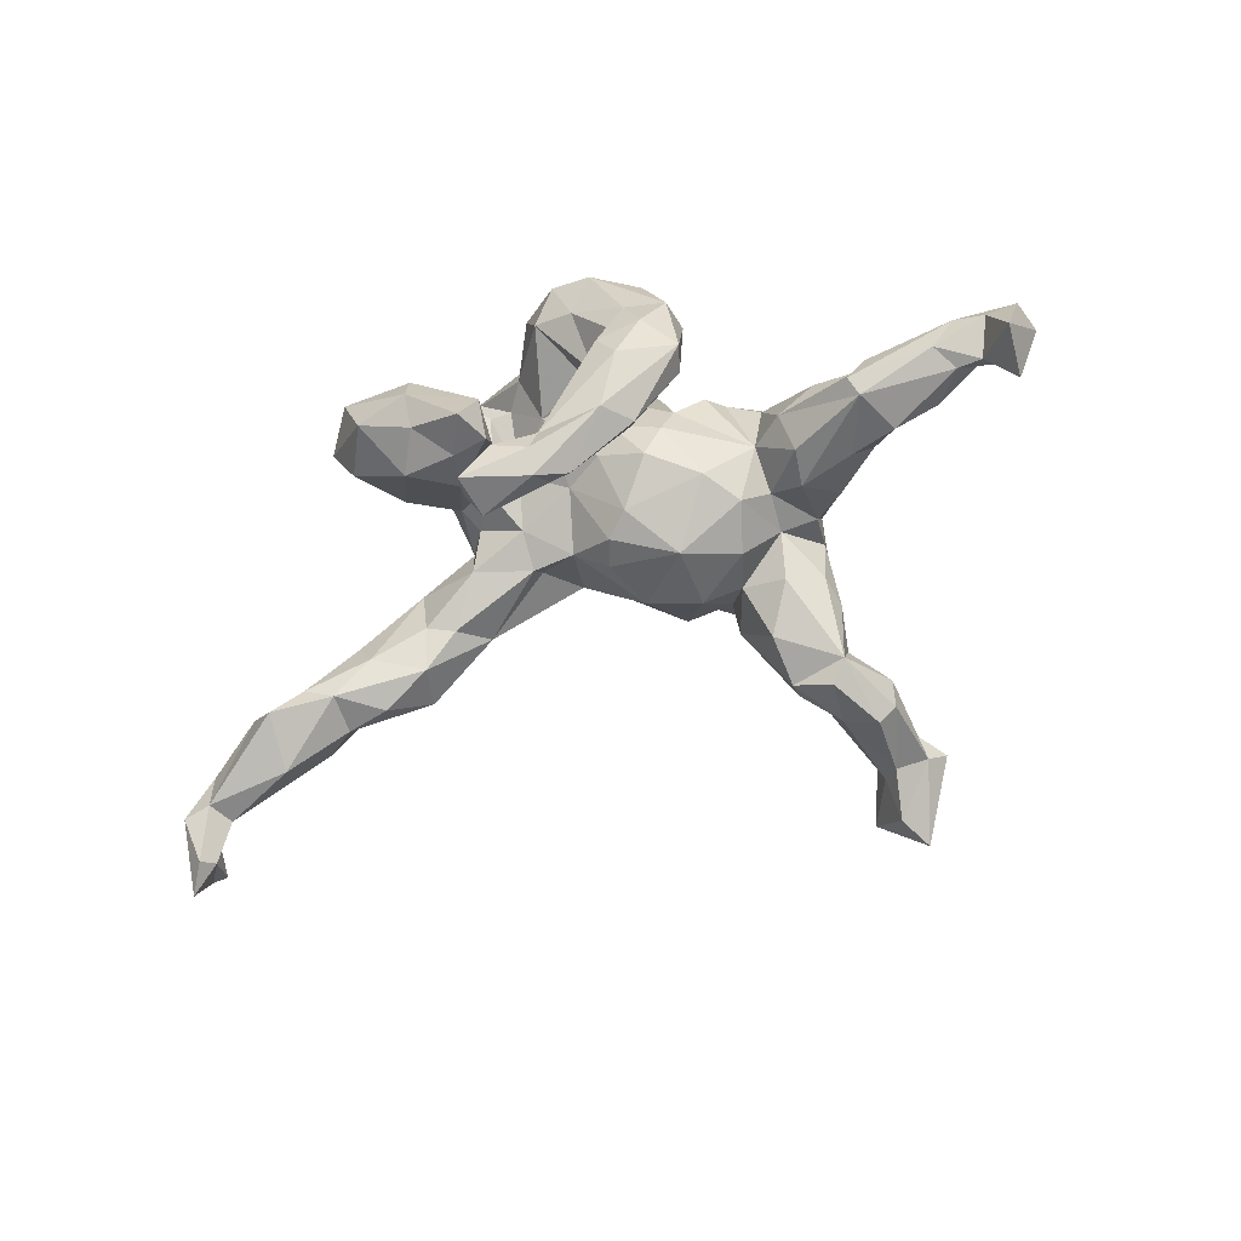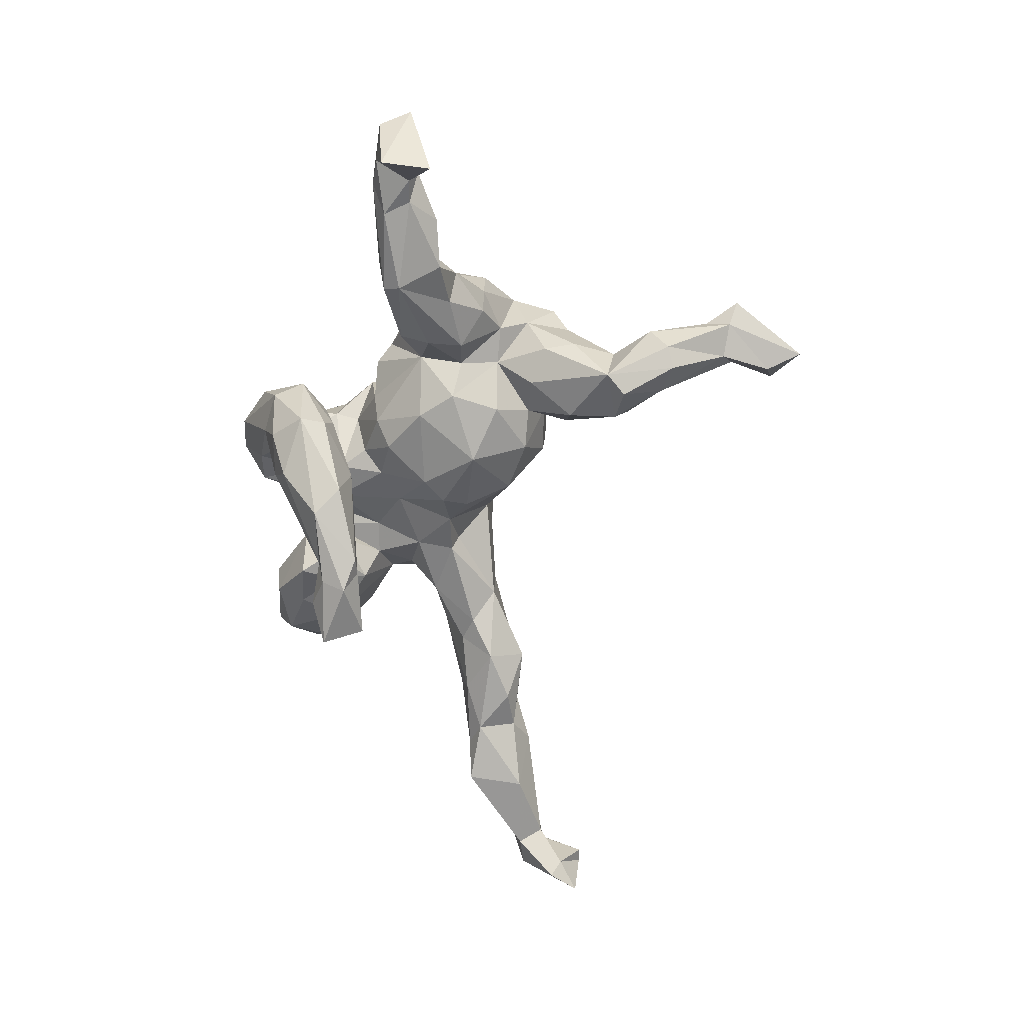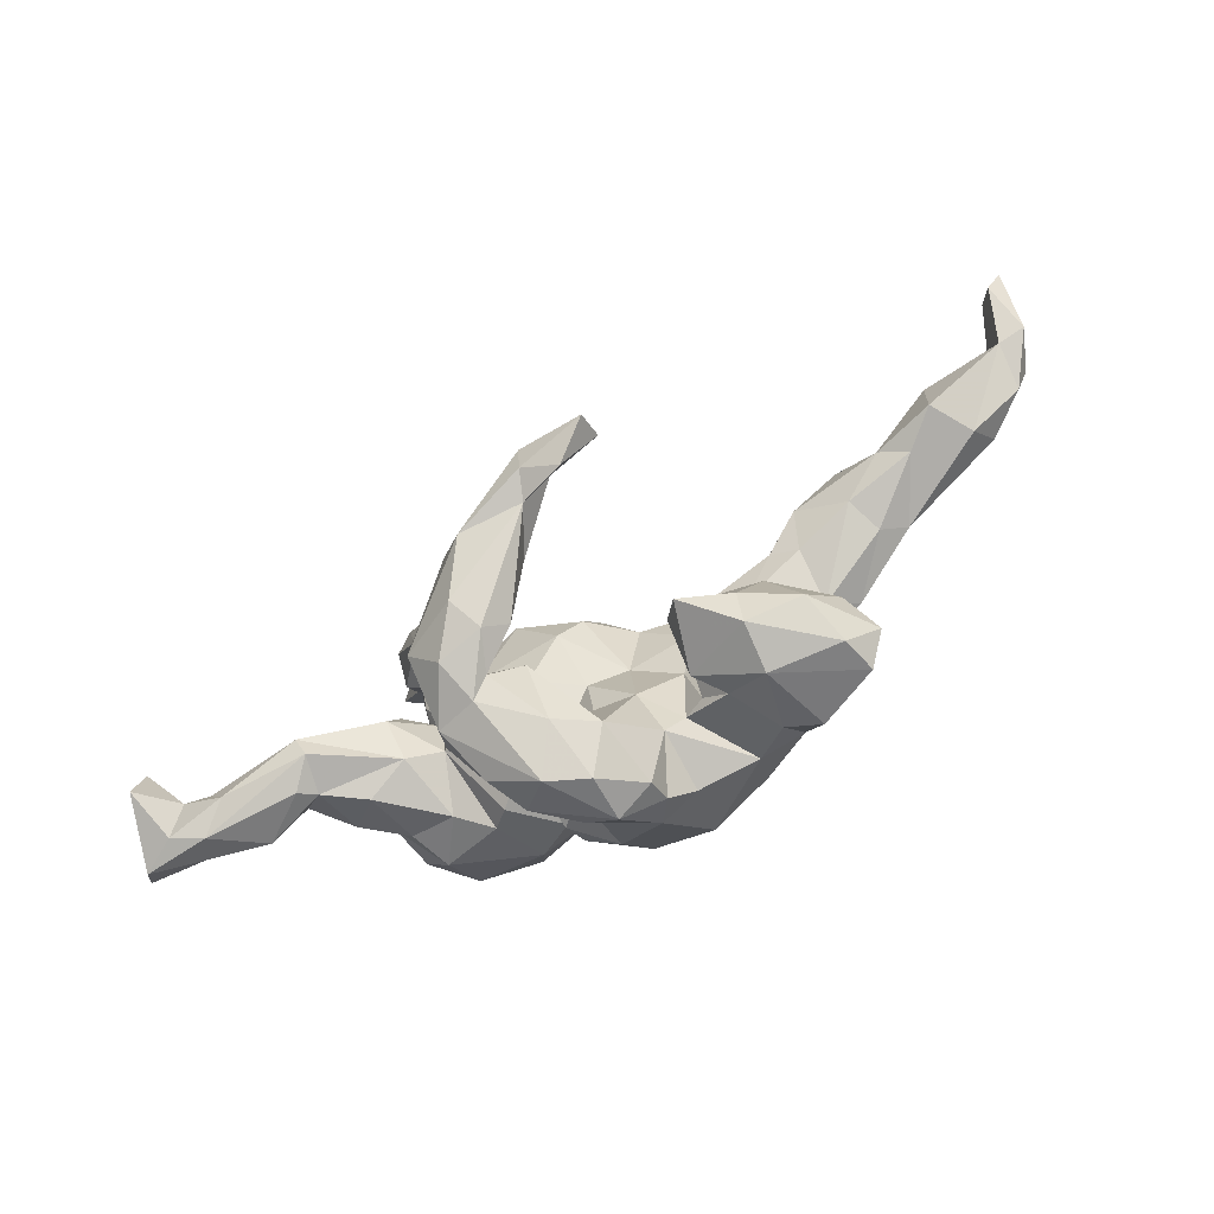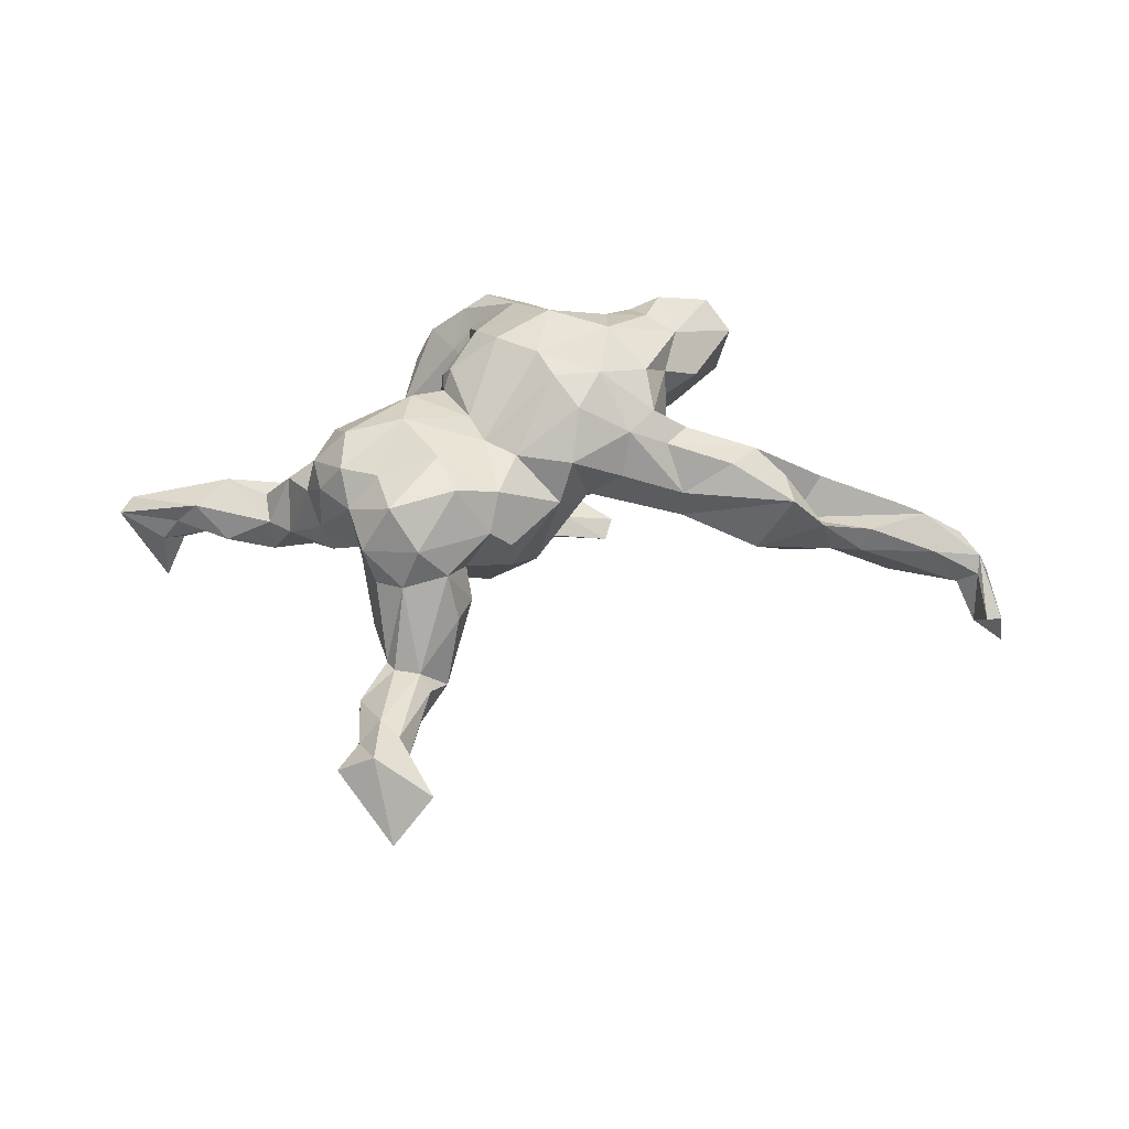
<metadata>
{"format":"obj","ext":"obj","renderer":"f3d","projection":"perspective","resolution":1024,"background":"white","views":[{"elev":-78.8,"azim":20.2,"up":"+Z"},{"elev":-65.0,"azim":88.0,"up":"+Z"},{"elev":-78.8,"azim":-151.9,"up":"+Y"},{"elev":52.7,"azim":172.6,"up":"+Z"}]}
</metadata>
<code>
v 0.722 -0.0652 -0.04084
v 0.6673 -0.1089 -0.1833
v 0.6581 -0.02458 -0.1793
v 0.6528 -0.0419 -0.09592
v 0.648 -0.1225 -0.09882
v 0.6247 -0.05224 -0.06395
v 0.6201 -0.06337 -0.1226
v 0.7039 -0.1187 -0.06513
v 0.5875 -0.05283 -0.02736
v 0.5791 -0.06225 -0.1145
v 0.5549 -0.1069 -0.1137
v 0.5394 -0.01464 -0.08349
v 0.6002 -0.1297 -0.07495
v 0.5272 -0.09755 -0.01641
v 0.46 -0.006291 -0.1111
v 0.4249 -0.07815 -0.133
v 0.4627 -0.06528 -0.03158
v 0.4608 -0.01704 -0.04959
v 0.4162 -0.1065 -0.1127
v 0.454 -0.1178 -0.06961
v 0.425 0.02153 -0.03524
v 0.3866 0.01207 -0.08576
v 0.3689 0.0733 0.03461
v 0.4174 -0.04546 0.03148
v 0.4301 -0.1029 -0.04981
v 0.3851 0.02605 0.07814
v 0.367 0.01772 0.1449
v 0.3512 -0.0513 0.0807
v 0.3605 0.07531 0.1389
v 0.3044 0.107 0.01109
v 0.3739 0.5463 -0.000537
v 0.3674 -0.1011 -0.007237
v 0.336 0.4911 -0.01496
v 0.2964 0.03499 -0.06834
v 0.3522 0.07336 -0.02971
v 0.2785 -0.07864 0.07616
v 0.3192 0.4146 -0.09894
v 0.3422 0.5319 -0.0319
v 0.2974 0.4661 0.009808
v 0.3028 0.1581 0.05158
v 0.2672 0.3434 -0.02973
v 0.3134 0.5548 0.03771
v 0.3292 0.3841 -0.04865
v 0.3217 0.08171 0.1939
v 0.3082 0.01176 0.2041
v 0.3054 -0.02541 -0.08566
v 0.2781 0.3196 -0.03824
v 0.2681 0.6058 -0.06428
v 0.2684 0.3052 -0.12
v 0.2936 0.2449 -0.03062
v 0.315 0.1313 0.1447
v 0.2997 0.21 0.1309
v 0.286 0.4245 -0.1208
v 0.2992 -0.07878 -0.03374
v 0.2489 0.1876 0.2057
v 0.2969 0.6645 -0.05576
v 0.2871 0.5232 -0.05472
v 0.2702 0.5007 0.006049
v 0.2489 -0.04071 -0.008242
v 0.3265 -0.0476 0.145
v 0.2473 0.03556 -0.02845
v 0.2257 0.3561 -0.03034
v 0.2329 0.4067 -0.1015
v 0.284 0.1912 -0.03589
v 0.2393 0.2609 0.08523
v 0.2423 0.1033 -0.005629
v 0.2659 0.5421 -0.02499
v 0.2376 0.336 -0.1389
v 0.2823 0.2365 0.07639
v 0.2255 0.6237 0.01224
v 0.2272 -0.103 0.1159
v 0.2106 0.3818 -0.04776
v 0.1995 0.02147 -0.07766
v 0.1992 -0.1286 0.09104
v 0.2627 0.1011 0.1902
v 0.2238 0.167 -0.05894
v 0.2103 0.01019 0.2212
v 0.1808 0.3497 -0.07937
v 0.1735 0.2419 -0.08997
v 0.1772 0.3251 -0.09917
v 0.1668 -0.3375 -0.005057
v 0.1915 -0.06513 0.1931
v 0.1943 -0.3089 -0.0893
v 0.2092 0.2417 0.1507
v 0.1578 -0.03865 -0.07714
v 0.1782 -0.2091 -0.1755
v 0.1915 -0.2508 -0.1916
v 0.137 0.1669 0.2104
v 0.1516 0.2915 0.02339
v 0.2051 -0.2595 -0.05339
v 0.1491 -0.3045 -0.1723
v 0.1537 0.1646 -0.02358
v 0.1729 0.1042 -0.07151
v 0.1592 -0.1974 -0.1302
v 0.1637 0.2542 0.09697
v 0.1457 -0.1308 0.04104
v 0.1015 -0.2829 0.06535
v 0.1335 -0.09855 0.1608
v 0.1248 0.2395 0.005002
v 0.07745 0.03575 0.1759
v 0.09364 -0.3811 0.02206
v 0.1589 0.09029 0.2101
v 0.132 -0.142 0.1533
v 0.129 0.1967 0.04273
v 0.1 -0.2783 -0.2373
v 0.09268 -0.1745 -0.2776
v 0.06606 0.1568 0.183
v 0.157 -0.2163 -0.0594
v 0.1359 -0.3454 0.05606
v 0.07844 -0.2501 0.0443
v 0.08738 0.1615 -0.0465
v 0.1198 -0.1224 -0.01644
v 0.1146 -0.2227 -0.1142
v 0.1303 -0.3258 -0.1072
v 0.08663 0.2045 0.1347
v 0.07498 -0.3372 0.111
v 0.05072 0.1975 0.03639
v 0.07619 -0.2989 -0.1876
v 0.08201 -0.09803 -0.05471
v 0.07546 -0.167 0.09389
v 0.08418 -0.2086 0.09793
v 0.06945 -0.2949 0.1014
v 0.03597 -0.2319 -0.004026
v 0.08187 0.06338 -0.1032
v 0.0974 -0.007136 0.1906
v 0.08089 -0.1591 -0.1903
v 0.04984 -0.3416 -0.04177
v 0.1191 -0.1224 0.1882
v 0.1005 -0.3041 -0.127
v 0.05384 -0.248 -0.1031
v 0.03067 -0.3569 0.1227
v -0.009702 -0.2768 0.1763
v 0.05135 0.2031 0.09581
v 0.009902 -0.1923 0.01012
v 0.02264 -0.02802 -0.0811
v 0.05416 -0.2161 -0.3038
v -0.01205 -0.3409 -0.004282
v 0.04538 -0.148 0.01295
v 0.06529 -0.1983 0.1971
v -0.02061 -0.1417 -0.3332
v 0.04272 -0.2661 -0.1672
v 0.002435 0.1327 -0.03995
v -0.07003 -0.1603 -0.361
v -0.05136 -0.1379 -0.3249
v 0.0308 -0.3831 0.04943
v -0.06053 -0.1865 0.2441
v -0.04958 -0.02707 0.2521
v 0.009088 -0.1142 -0.01135
v -0.01644 0.008708 -0.07574
v 0.03574 -0.1352 0.2421
v -0.03006 -0.343 0.1015
v 0.0279 0.07901 0.1793
v -0.03501 -0.3084 0.1399
v -0.05453 -0.1978 0.01463
v -0.07234 -0.2661 0.1607
v -0.03103 0.05347 -0.05643
v -0.07192 -0.2623 0.06441
v -0.004722 -0.1919 -0.2232
v -0.05144 -0.07872 0.004229
v -0.039 0.1348 0.1116
v -0.02847 -0.07961 0.2571
v -0.04607 -0.2094 -0.2993
v -0.1682 -0.2346 0.1695
v -0.08186 0.02099 -0.01941
v -0.06403 0.1073 0.1785
v -0.1609 -0.1578 0.2188
v -0.1218 -0.1216 0.037
v -0.09154 -0.1652 -0.3091
v -0.06247 -0.1993 -0.3429
v -0.08336 0.03657 0.2369
v -0.1023 -0.2188 0.0722
v -0.1162 -0.2192 -0.3228
v -0.1605 -0.1274 -0.342
v -0.1499 0.1035 0.1268
v -0.1357 -0.2208 0.05776
v -0.1384 -0.2619 0.013
v -0.1417 0.03833 0.02556
v -0.1801 -0.1188 0.03059
v -0.1273 -0.02288 0.2538
v -0.1427 -0.1898 0.007233
v -0.1469 -0.03981 0.007456
v -0.0927 0.0929 0.07749
v -0.1774 -0.1633 -0.3273
v -0.1999 -0.1982 -0.06169
v -0.1679 -0.2603 -0.09268
v -0.2351 -0.322 0.04498
v -0.1733 -0.2655 0.05899
v -0.2164 -0.0555 0.06508
v -0.2134 -0.1441 -0.01416
v -0.1725 -0.1959 -0.3672
v -0.1428 -0.2053 -0.06002
v -0.1674 0.06169 0.1906
v -0.2183 -0.2746 0.1341
v -0.2561 0.112 0.01551
v -0.255 0.1145 0.07804
v -0.2165 0.01055 0.1812
v -0.2392 -0.2251 0.1674
v -0.1514 0.0259 -0.005334
v -0.2139 -0.06433 0.2035
v -0.2447 -0.01516 0.1053
v -0.2355 -0.09457 0.08257
v -0.2407 -0.3131 -0.031
v -0.2728 0.01667 0.136
v -0.2474 -0.2626 -0.0605
v -0.3029 0.07198 -0.02244
v -0.2705 -0.277 0.1563
v -0.2566 -0.1128 0.1402
v -0.2858 -0.1929 -0.04367
v -0.3179 -0.138 0.09532
v -0.2457 -0.004235 0.005972
v -0.3441 0.01657 0.07152
v -0.2335 0.05715 0.1451
v -0.287 -0.1895 0.1549
v -0.4382 0.1646 0.08696
v -0.3465 0.05244 -0.01314
v -0.3294 -0.2911 -0.02039
v -0.3713 -0.2143 0.02334
v -0.3492 -0.3214 0.05543
v -0.3644 0.109 -0.05748
v -0.3636 -0.3001 0.1132
v -0.3407 0.09697 0.1223
v -0.3997 -0.2504 0.07962
v -0.3911 0.05097 0.1025
v -0.446 0.1464 -0.0718
v -0.3788 0.1735 -0.01718
v -0.4649 0.05343 0.0168
v -0.4553 0.1181 -0.01733
v -0.4386 0.09163 0.06922
v -0.4439 0.06458 -0.04051
v -0.5156 0.1605 -0.0606
v -0.5143 0.09322 -0.08135
v -0.4973 0.167 0.01364
v -0.5063 0.07601 0.03873
v -0.5777 0.1808 0.008664
v -0.5625 0.1926 -0.03241
v -0.5592 0.07326 -0.06202
v -0.623 0.1763 -0.1181
v -0.6819 0.1479 -0.005943
v -0.6142 0.07755 -0.1108
v -0.7354 0.2238 -0.1112
v -0.6891 0.2079 -0.03898
v -0.6568 0.09498 -0.04096
v -0.749 0.1593 -0.05459
v -0.7557 0.1825 -0.1274
v -0.7694 0.2297 -0.0883
v -0.8006 0.1902 -0.1303
v -0.7847 0.2464 -0.2012
v -0.773 0.3041 -0.1253
v -0.7748 0.2062 -0.0652
v -0.7986 0.3047 -0.1247
v -0.8135 0.2957 -0.2047
v -0.7666 0.2644 -0.179
f 208 204 216
f 202 216 204
f 217 208 216
f 184 204 208
f 186 202 176
f 185 176 202
f 187 186 176
f 218 202 186
f 219 215 229
f 211 229 215
f 231 219 229
f 205 215 219
f 180 187 176
f 191 180 176
f 175 187 180
f 157 151 153
f 131 153 151
f 155 157 153
f 137 151 157
f 237 235 230
f 232 230 235
f 231 237 230
f 240 235 237
f 224 231 230
f 239 237 231
f 236 231 229
f 226 236 229
f 239 231 236
f 219 231 224
f 225 224 230
f 208 201 189
f 178 189 201
f 184 208 189
f 209 201 208
f 193 186 187
f 225 230 232
f 234 232 235
f 219 224 225
f 226 229 211
f 223 226 211
f 210 211 215
f 217 209 208
f 207 201 209
f 180 189 178
f 188 178 201
f 178 175 180
f 171 187 175
f 167 171 175
f 193 187 171
f 163 171 157
f 154 157 171
f 155 163 157
f 193 171 163
f 151 145 131
f 101 131 145
f 137 145 151
f 214 225 232
f 194 225 214
f 228 214 232
f 205 210 215
f 200 211 210
f 188 200 210
f 203 211 200
f 196 203 200
f 223 211 203
f 201 200 188
f 207 200 201
f 196 200 207
f 146 163 155
f 132 155 153
f 146 155 132
f 131 132 153
f 116 132 131
f 214 221 195
f 212 195 221
f 194 214 195
f 228 221 214
f 192 195 212
f 223 212 221
f 139 146 132
f 174 195 192
f 196 192 212
f 165 174 192
f 182 195 174
f 203 196 212
f 223 203 212
f 179 192 196
f 146 139 150
f 128 150 139
f 161 146 150
f 125 161 150
f 166 146 161
f 122 139 132
f 192 179 170
f 147 170 179
f 165 192 170
f 152 165 170
f 152 170 147
f 161 147 179
f 100 152 147
f 246 247 244
f 252 244 247
f 243 246 244
f 251 247 246
f 250 251 246
f 252 247 251
f 240 244 252
f 245 240 252
f 237 244 240
f 216 202 218
f 222 216 218
f 252 251 250
f 249 250 246
f 4 1 3
f 2 3 1
f 7 4 3
f 6 1 4
f 250 248 252
f 245 252 248
f 249 248 250
f 249 245 248
f 241 240 245
f 239 244 237
f 242 244 239
f 242 239 236
f 233 242 236
f 220 218 186
f 241 235 240
f 234 235 241
f 238 234 241
f 226 233 236
f 238 242 233
f 223 233 226
f 222 209 217
f 216 222 217
f 213 209 222
f 206 186 193
f 227 232 234
f 228 232 227
f 238 227 234
f 227 233 223
f 228 227 223
f 238 233 227
f 213 207 209
f 199 207 213
f 197 193 163
f 166 197 163
f 206 193 197
f 221 228 223
f 199 213 166
f 197 166 213
f 179 199 166
f 146 166 163
f 199 196 207
f 179 196 199
f 161 179 166
f 100 147 161
f 242 243 244
f 249 246 243
f 241 245 249
f 238 249 243
f 238 241 249
f 238 243 242
f 220 222 218
f 213 222 220
f 206 220 186
f 206 213 220
f 197 213 206
f 73 93 66
f 92 66 93
f 61 73 66
f 124 93 73
f 85 124 73
f 111 93 124
f 92 93 111
f 142 111 124
f 59 85 73
f 135 124 85
f 94 90 86
f 87 86 90
f 126 94 86
f 108 90 94
f 83 87 90
f 106 86 87
f 106 126 86
f 113 94 126
f 140 126 106
f 105 87 91
f 83 91 87
f 118 105 91
f 136 87 105
f 136 106 87
f 140 106 136
f 162 136 105
f 144 126 140
f 143 144 140
f 158 126 144
f 143 140 136
f 169 143 136
f 169 136 162
f 172 169 162
f 173 144 143
f 190 143 169
f 190 173 143
f 168 144 173
f 72 62 58
f 39 58 62
f 67 72 58
f 78 62 72
f 47 69 50
f 40 50 69
f 49 47 50
f 65 69 47
f 65 47 41
f 43 41 47
f 62 65 41
f 39 62 41
f 95 65 62
f 63 78 72
f 89 62 78
f 24 21 26
f 23 26 21
f 28 24 26
f 18 21 24
f 17 18 24
f 15 21 18
f 35 23 21
f 29 26 23
f 22 35 21
f 30 23 35
f 15 22 21
f 34 35 22
f 34 30 35
f 51 23 30
f 40 64 50
f 49 50 64
f 66 64 40
f 76 64 66
f 92 76 66
f 49 64 76
f 79 49 76
f 24 25 17
f 14 17 25
f 32 25 24
f 61 30 34
f 16 34 22
f 19 20 25
f 14 25 20
f 54 19 25
f 13 20 19
f 32 54 25
f 16 19 54
f 36 54 32
f 15 16 22
f 46 34 16
f 61 34 46
f 59 61 46
f 54 46 16
f 70 58 42
f 39 42 58
f 56 70 42
f 67 58 70
f 70 48 67
f 57 67 48
f 56 48 70
f 33 42 39
f 31 42 33
f 43 33 39
f 38 33 43
f 41 43 39
f 49 43 47
f 63 72 67
f 57 63 67
f 53 63 57
f 37 43 49
f 80 78 63
f 18 14 9
f 8 9 14
f 12 18 9
f 17 14 18
f 6 12 9
f 15 18 12
f 80 68 49
f 53 49 68
f 79 80 49
f 63 68 80
f 99 80 79
f 92 79 76
f 99 78 80
f 53 68 63
f 20 13 14
f 8 14 13
f 10 15 12
f 11 13 19
f 11 19 16
f 10 16 15
f 59 46 54
f 38 31 33
f 56 31 38
f 56 42 31
f 48 56 38
f 57 48 38
f 37 38 43
f 37 57 38
f 53 57 37
f 49 53 37
f 9 8 1
f 2 1 8
f 6 9 1
f 10 12 6
f 13 5 8
f 2 8 5
f 11 5 13
f 7 5 11
f 11 16 10
f 7 11 10
f 7 3 2
f 10 6 4
f 7 10 4
f 2 5 7
f 181 188 210
f 185 202 204
f 161 125 100
f 77 100 125
f 107 152 100
f 160 165 152
f 125 150 128
f 103 128 139
f 98 125 128
f 182 174 165
f 194 195 182
f 121 139 122
f 116 122 132
f 194 182 177
f 164 177 182
f 198 194 177
f 219 225 194
f 131 109 116
f 97 116 109
f 101 109 131
f 97 122 116
f 167 154 171
f 159 154 167
f 178 167 175
f 178 188 181
f 167 178 181
f 159 167 181
f 198 181 210
f 198 210 205
f 205 219 194
f 198 205 194
f 127 145 137
f 154 137 157
f 123 137 154
f 191 189 180
f 184 189 191
f 185 191 176
f 185 184 191
f 184 185 204
f 102 107 100
f 160 152 107
f 125 98 82
f 74 82 98
f 77 125 82
f 102 100 77
f 133 160 107
f 182 165 160
f 128 103 98
f 96 98 103
f 121 103 139
f 142 182 160
f 120 103 121
f 134 120 121
f 96 103 120
f 122 97 121
f 110 121 97
f 110 134 121
f 138 120 134
f 112 120 138
f 148 138 134
f 142 164 182
f 198 177 164
f 181 198 164
f 90 97 109
f 108 110 97
f 123 134 110
f 148 134 154
f 123 154 134
f 159 148 154
f 135 148 159
f 164 159 181
f 81 109 101
f 127 101 145
f 114 101 127
f 130 137 123
f 130 127 137
f 102 55 88
f 84 88 55
f 107 102 88
f 75 55 102
f 51 55 75
f 77 75 102
f 44 75 77
f 107 88 115
f 84 115 88
f 133 107 115
f 77 82 45
f 60 45 82
f 44 77 45
f 27 45 60
f 71 60 82
f 104 133 115
f 117 160 133
f 36 60 71
f 74 71 82
f 59 71 74
f 96 74 98
f 59 74 96
f 160 117 142
f 111 142 117
f 112 96 120
f 156 164 142
f 59 96 112
f 119 112 138
f 85 112 119
f 148 119 138
f 135 119 148
f 149 135 159
f 164 149 159
f 124 135 149
f 164 156 149
f 124 149 156
f 124 156 142
f 81 90 109
f 83 90 81
f 83 81 101
f 108 97 90
f 123 110 108
f 130 123 108
f 114 83 101
f 129 114 127
f 89 78 99
f 30 66 40
f 95 62 89
f 118 162 105
f 104 92 111
f 59 73 61
f 30 61 66
f 36 59 54
f 28 36 32
f 92 99 79
f 104 99 92
f 28 32 24
f 95 89 99
f 51 30 40
f 52 51 40
f 60 28 26
f 84 65 95
f 52 69 65
f 52 40 69
f 55 51 52
f 29 23 51
f 44 29 51
f 27 26 29
f 183 173 190
f 172 183 190
f 168 173 183
f 169 172 190
f 168 183 172
f 162 168 172
f 158 144 168
f 158 168 162
f 141 158 162
f 141 162 118
f 129 141 118
f 113 158 141
f 113 126 158
f 114 118 91
f 83 114 91
f 129 118 114
f 129 113 141
f 108 94 113
f 130 108 113
f 119 135 85
f 59 112 85
f 71 59 36
f 117 104 111
f 133 104 117
f 95 99 104
f 60 36 28
f 115 95 104
f 27 60 26
f 52 65 84
f 115 84 95
f 75 44 51
f 27 29 44
f 44 45 27
f 55 52 84
f 130 113 129
f 130 129 127

</code>
